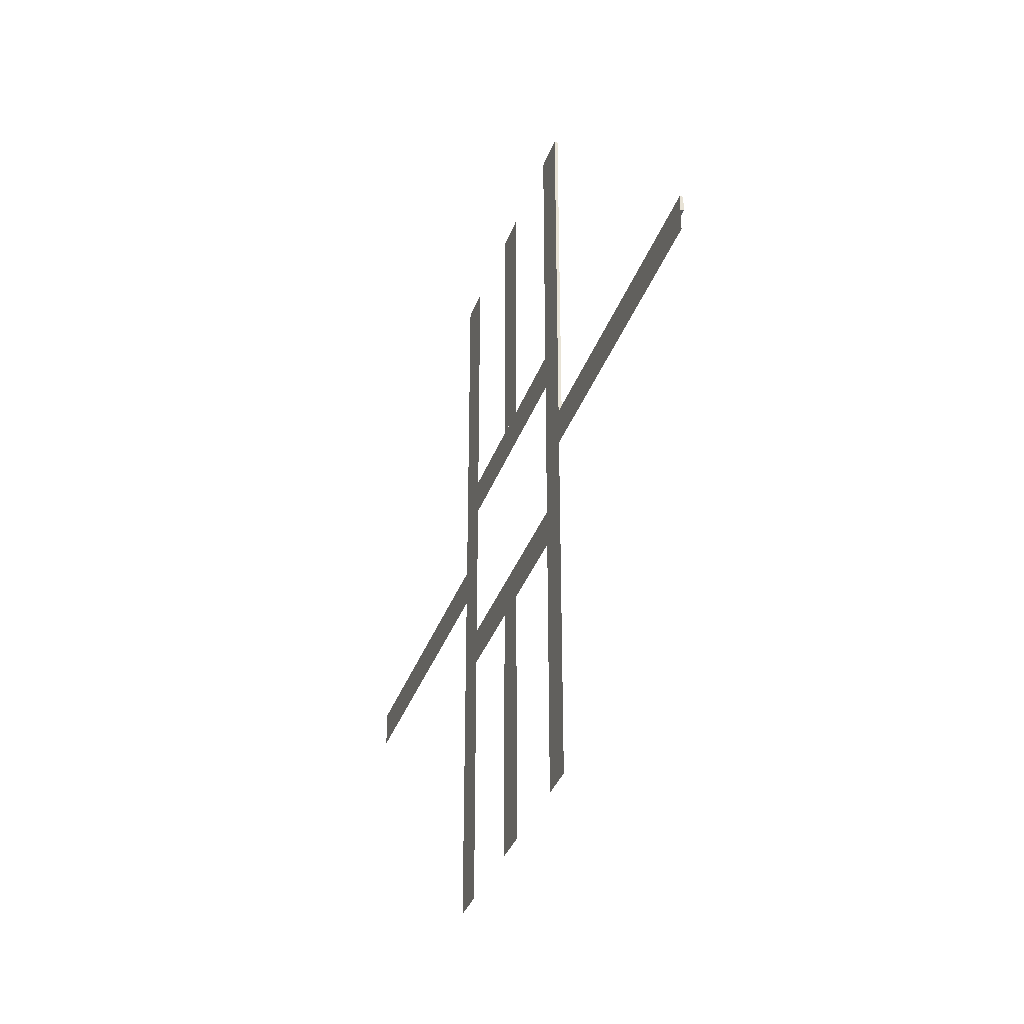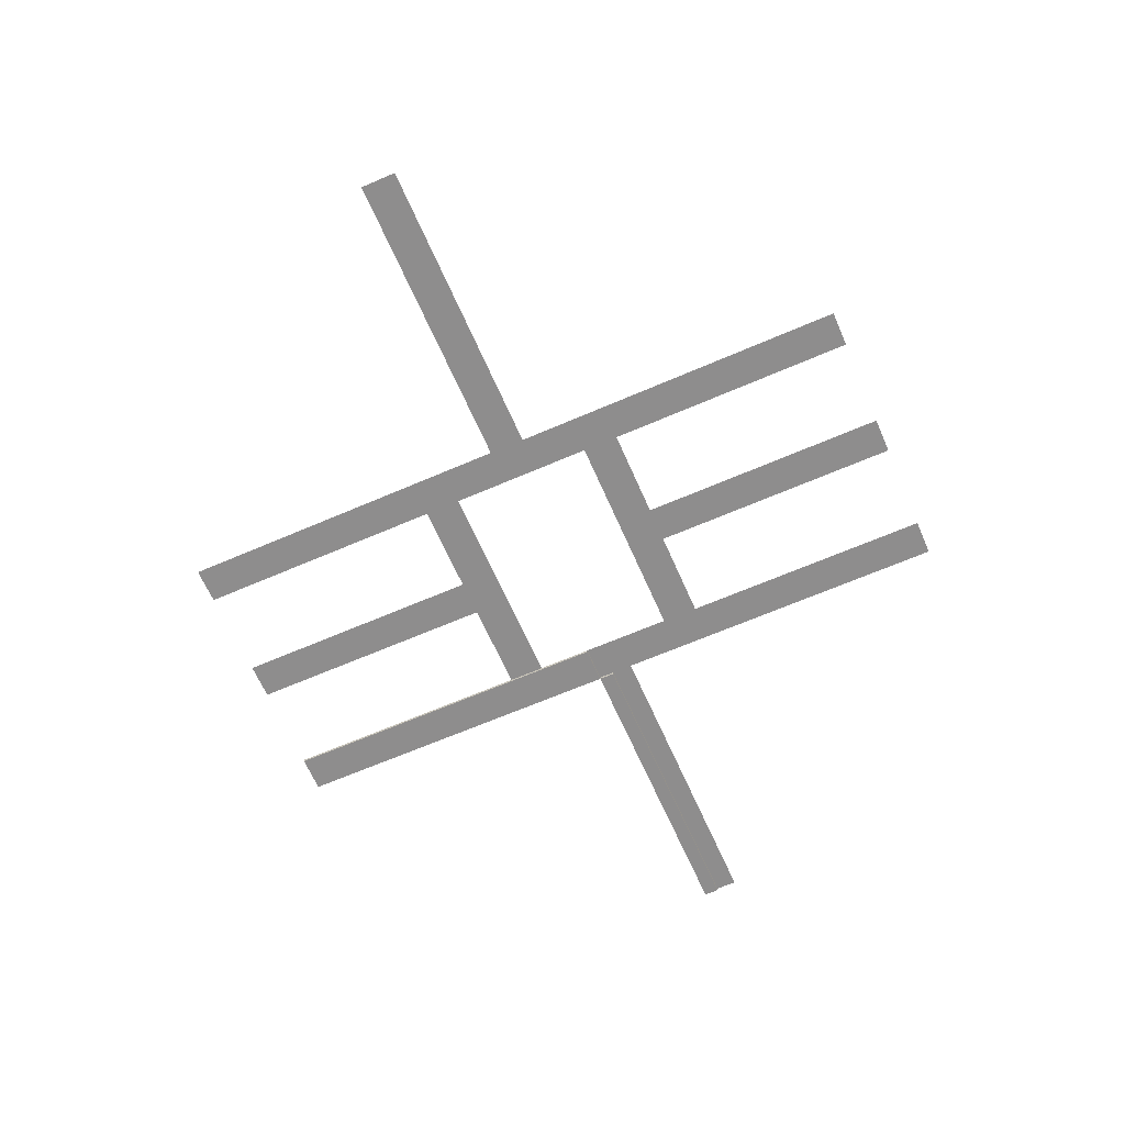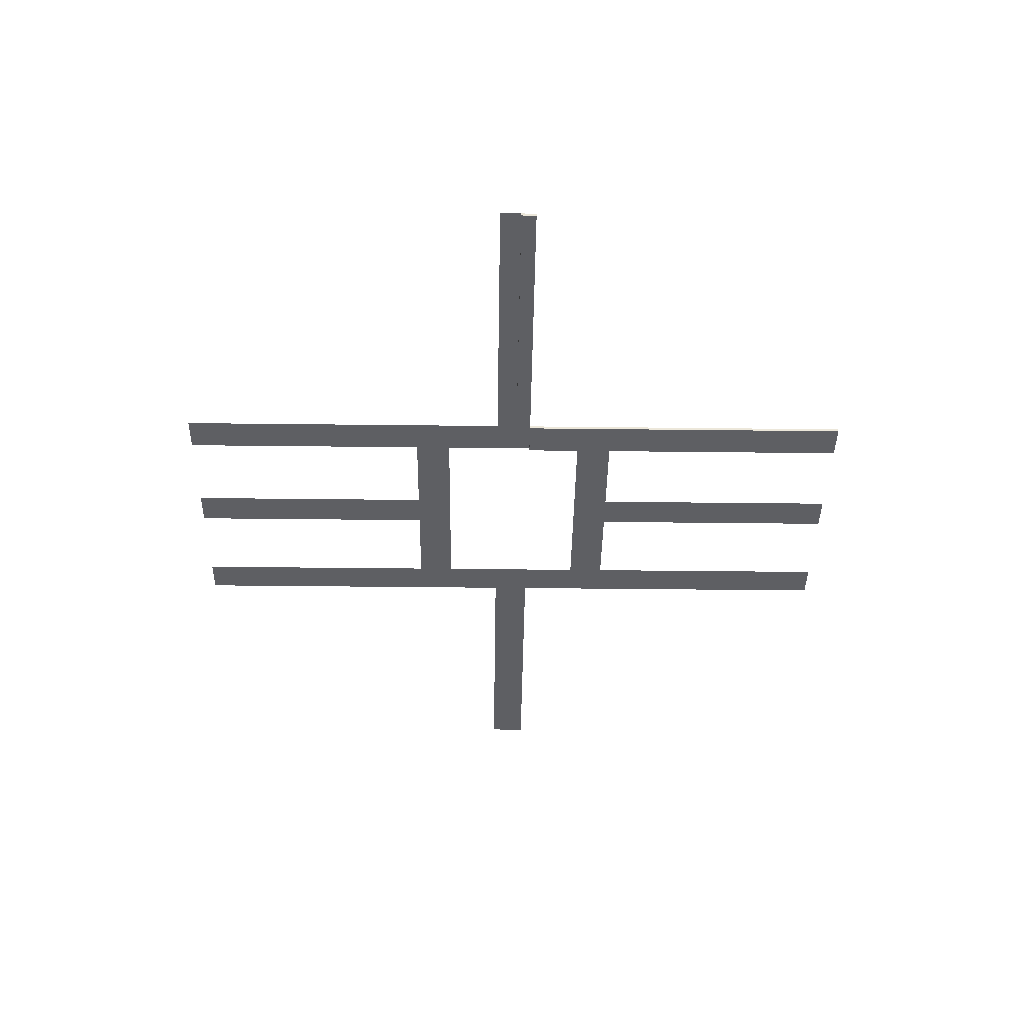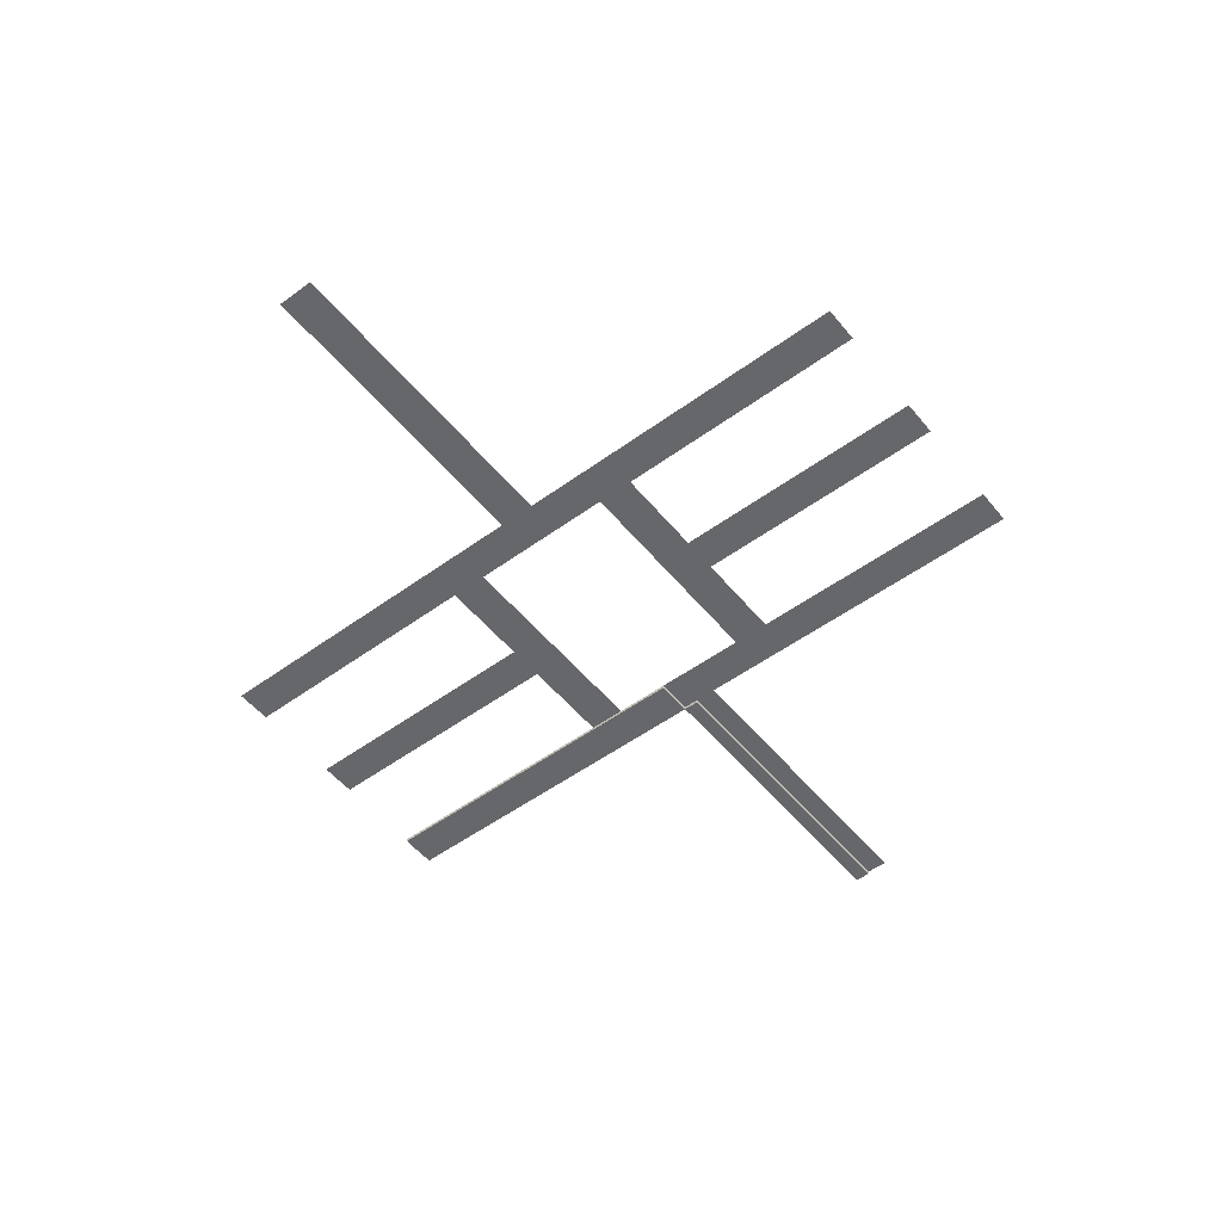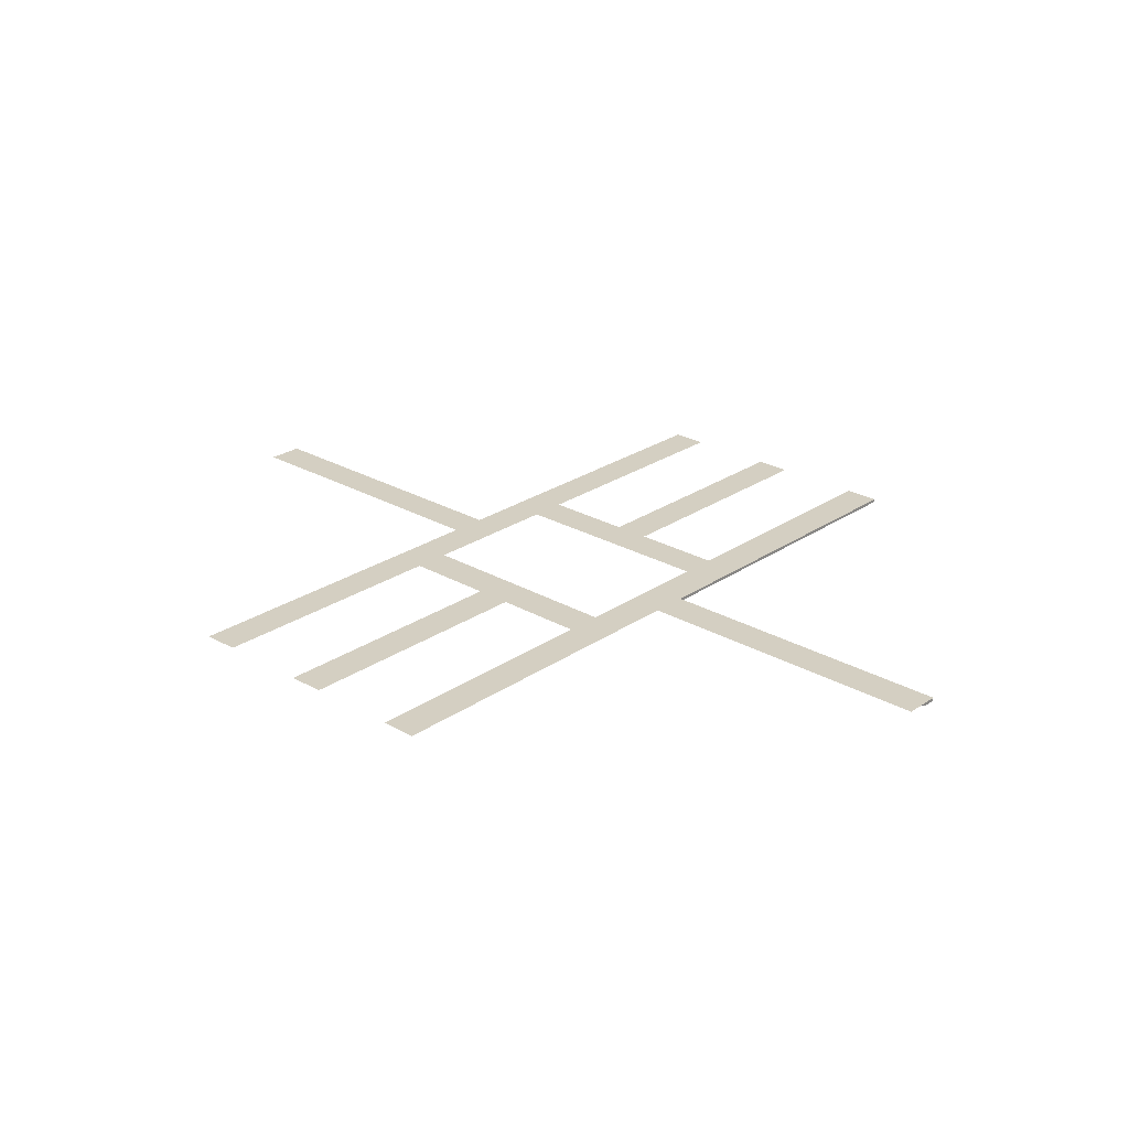
<metadata>
{"format":"obj","ext":"obj","renderer":"f3d","projection":"perspective","resolution":1024,"background":"white","views":[{"elev":-34.8,"azim":-108.0,"up":"+Z"},{"elev":-64.7,"azim":113.6,"up":"+Y"},{"elev":-40.7,"azim":-90.8,"up":"+Y"},{"elev":-52.1,"azim":128.2,"up":"+Y"},{"elev":25.5,"azim":-137.4,"up":"+Y"}]}
</metadata>
<code>
o Carretera2Carriles
v -1200 0 -150
v 1200 0 150
v 1200 0 -150
v -900 0 -150
v 1200 0 -600
v 900 0 150
v 900 0 -150
v -1200 0 -600
v -900 0 -600
v -900 0 -900
v -150.2 0 -600
v -150.2 0 -900
v 900 0 -600
v 900 0 -900
v 150.2 0 -600
v 150.2 0 -900
v 1200 0 600
v -900 0 900
v -900 0 600
v -150.2 0 900
v -150.2 0 600
v 900 0 900
v 900 0 600
v 150.2 0 900
v 150.2 0 600
v -1200 0 150
v -900 0 150
v -1200 0 600
v -900 0 600
v -1200 -25.28 150
v -900 -25.28 150
v -1200 -25.28 600
v -900 -25.28 600
f 7 3 5 13
f 11 12 10 9
f 8 1 4 9
f 15 13 14 16
f 22 23 25 24
f 17 2 6 23
f 20 21 19 18
f 29 27 26 28
f 33 31 30 32
f 26 28 32 30
f 29 27 31 33
f 27 26 30 31
f 28 29 33 32
o Cruces_3
v -1200 0 150
v -1200 0 -150
v 1200 0 150
v 1200 0 -150
v -900 0 150
v -900 0 -150
v 1200 0 -600
v -1200 0 -900
v 900 0 150
v 900 0 -150
v -1200 0 -600
v 1200 0 -900
v -900 0 -600
v -900 0 -900
v -150.2 0 -600
v -150.2 0 -900
v 900 0 -600
v 900 0 -900
v 150.2 0 -600
v 150.2 0 -900
v -1200 0 900
v -1200 0 600
v 1200 0 900
v 1200 0 600
v -900 0 900
v -900 0 600
v -150.2 0 900
v -150.2 0 600
v 900 0 900
v 900 0 600
v 150.2 0 900
v 150.2 0 600
v -1200 -25.28 900
v -1200 -25.28 600
v -900 -25.28 900
v -900 -25.28 600
f 49 48 52 53
f 41 44 46 47
f 35 34 38 39
f 43 42 36 37
f 58 59 55 54
f 64 65 61 60
f 56 57 63 62
f 50 40 45 51
f 68 69 67 66
f 55 54 66 67
f 59 55 67 69
f 54 58 68 66
f 58 59 69 68
o Carretera4carriles
v 1200 0 -1350
v 150.2 0 1350
v -150.2 0 1350
v -1200 0 -1350
v -1200 0 1350
v 900 0 -1350
v 1200 0 1350
v -900 0 -1350
v -900 0 1350
v -150.2 0 -1350
v 150.2 0 -1350
v 900 0 1350
v -1800 0 -150
v -1800 0 150
v 1800 0 150
v 1800 0 -150
v -1200 0 150
v -1200 0 -150
v 1200 0 150
v 1200 0 -150
v -1200 0 -900
v 1200 0 -900
v -900 0 -900
v -150.2 0 -900
v 900 0 -900
v 150.2 0 -900
v -1200 0 900
v 1200 0 900
v -900 0 900
v -150.2 0 900
v 900 0 900
v 150.2 0 900
v -25.16 0 1350
v 25.16 0 1350
v 25.16 0 900
v -25.16 0 900
v 25.16 0 -1350
v -25.16 0 -1350
v -25.16 0 -900
v 25.16 0 -900
v -1800 0 -24.94
v -1800 0 24.94
v -1200 0 24.94
v -1200 0 -24.94
v 3750 0 150
v 3750 0 -150
v -3750 0 -150
v -3750 0 150
v -3750 0 -24.94
v -3750 0 24.94
v 1200 0 -3000
v -1200 0 -3000
v 900 0 -3000
v -900 0 -3000
v -150.2 0 -3000
v 150.2 0 -3000
v 25.16 0 -3000
v -25.16 0 -3000
v 150.2 0 3000
v -150.2 0 3000
v -1200 0 3000
v 1200 0 3000
v -900 0 3000
v 900 0 3000
v -25.16 0 3000
v 25.16 0 3000
v -1200 -25.28 1350
v -900 -25.28 1350
v -1800 -25.28 24.94
v -1800 -25.28 150
v -1200 -25.28 150
v -1200 -25.28 900
v -900 -25.28 900
v -1200 -25.28 24.94
v -3750 -25.28 24.94
v -3750 -25.28 150
v -1200 -25.28 3000
v -900 -25.28 3000
f 111 83 86 112
f 89 88 84 85
f 75 94 91 70
f 73 90 92 77
f 106 109 95 80
f 81 76 97 100
f 74 78 98 96
f 103 71 101 104
f 72 102 105 99
f 79 93 108 107
f 82 110 113 87
f 85 84 114 115
f 110 82 116 118
f 83 111 119 117
f 75 70 120 122
f 79 107 127 124
f 106 80 125 126
f 73 77 123 121
f 71 103 135 128
f 76 81 133 131
f 102 72 129 134
f 78 74 130 132
f 138 139 140 143
f 136 137 142 141
f 139 138 144 145
f 137 136 146 147
f 112 111 138 143
f 130 132 147 146
f 96 74 136 141
f 119 117 145 144
f 98 96 141 142
f 117 83 139 145
f 132 78 137 147
f 86 112 143 140
f 111 119 144 138
f 74 130 146 136
f 78 98 142 137
f 83 86 140 139
o Jardineras
v -25.16 0 1350
v 25.16 0 1350
v 25.16 0 900
v -25.16 0 900
v 25.16 0 -1350
v -25.16 0 -1350
v -25.16 0 -900
v 25.16 0 -900
v -1800 0 -24.94
v -1800 0 24.94
v -1200 0 24.94
v -1200 0 -24.94
v -3750 0 -24.94
v -3750 0 24.94
v 25.16 0 -3000
v -25.16 0 -3000
v -25.16 0 3000
v 25.16 0 3000
f 148 149 150 151
f 153 154 155 152
f 156 157 158 159
f 157 156 160 161
f 153 152 162 163
f 149 148 164 165

</code>
